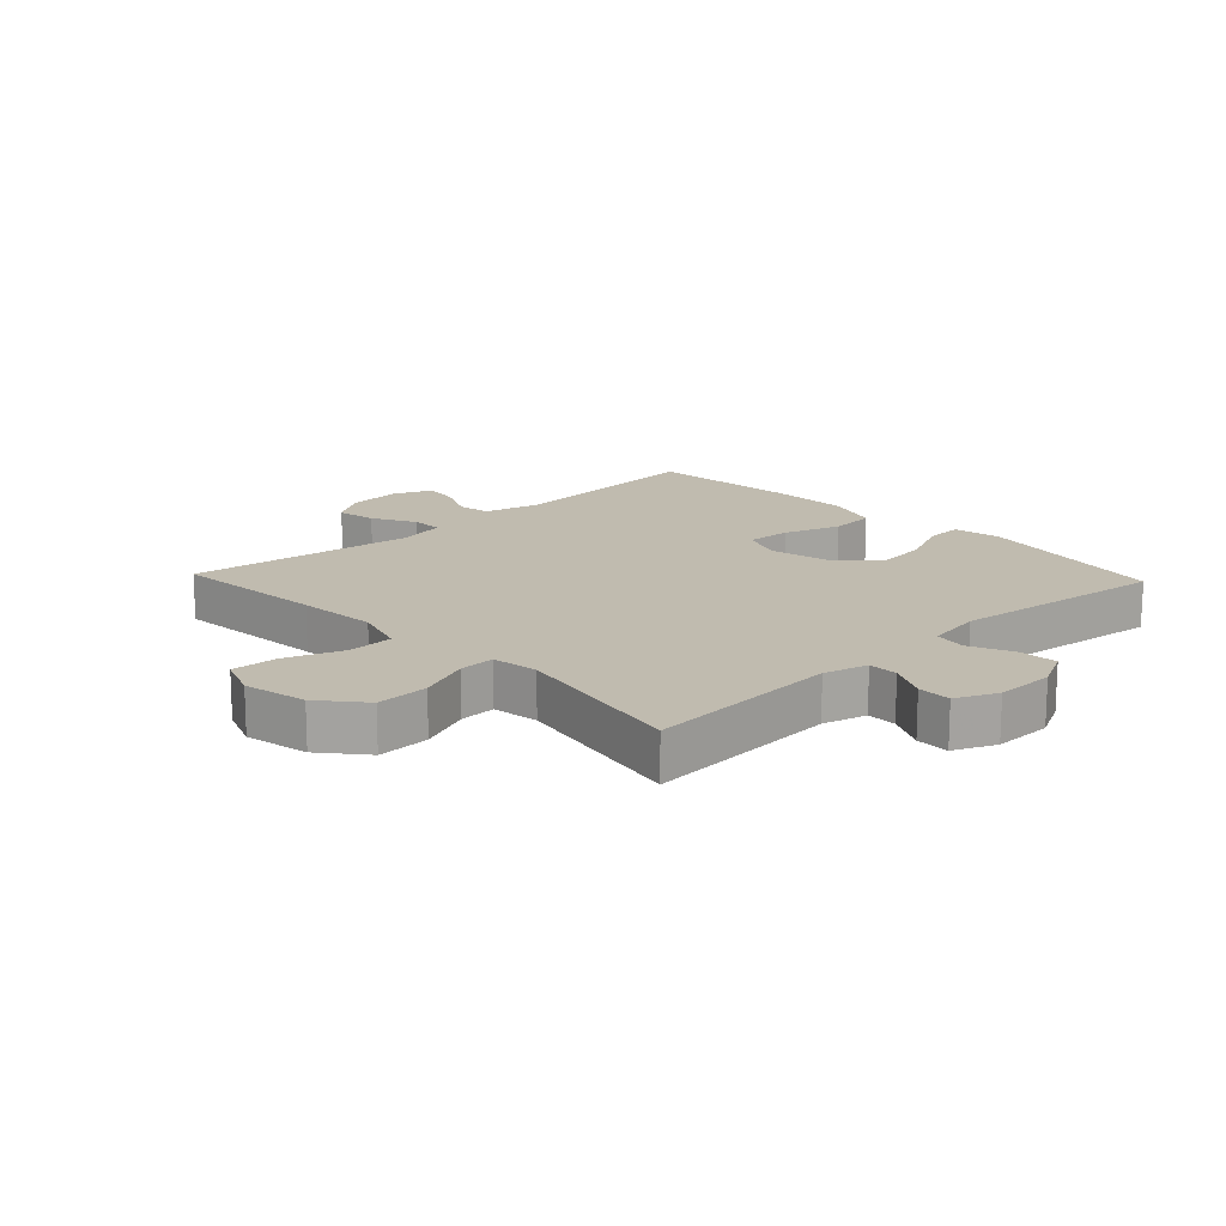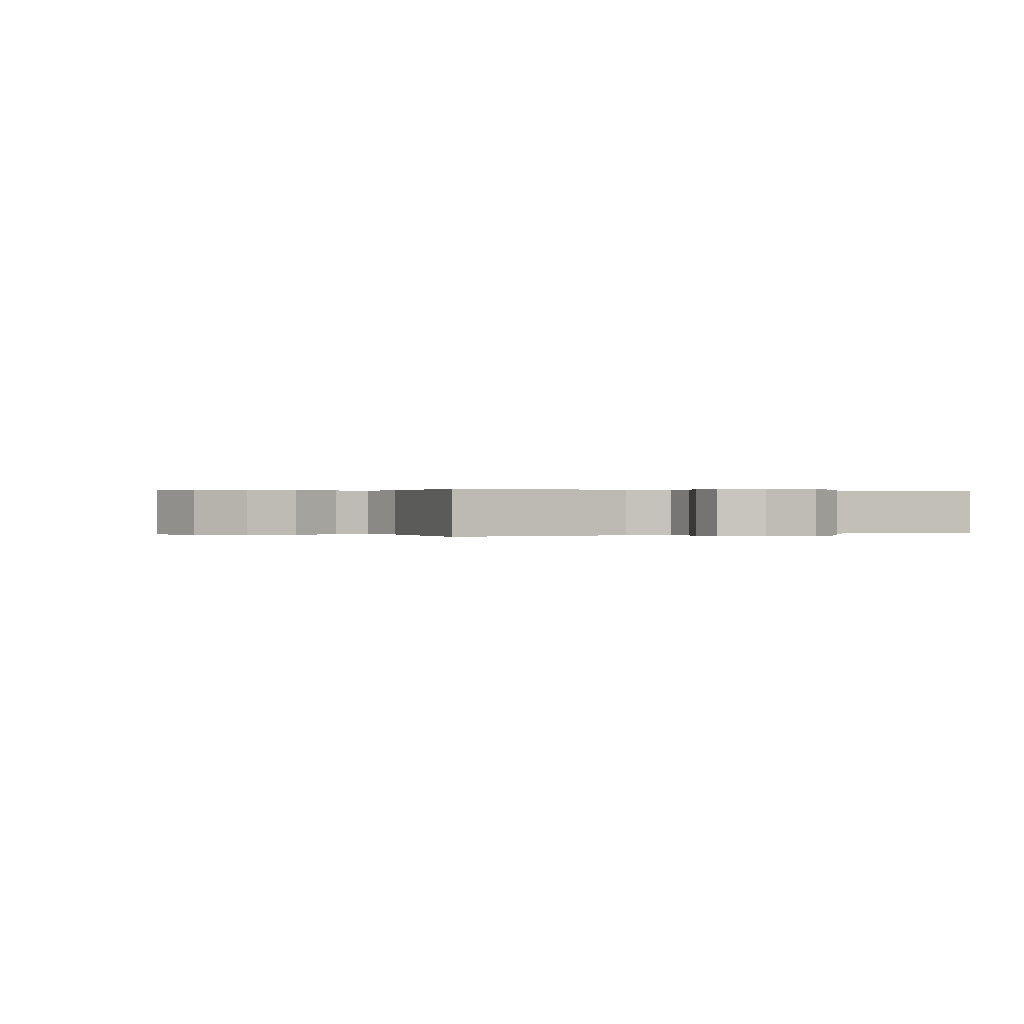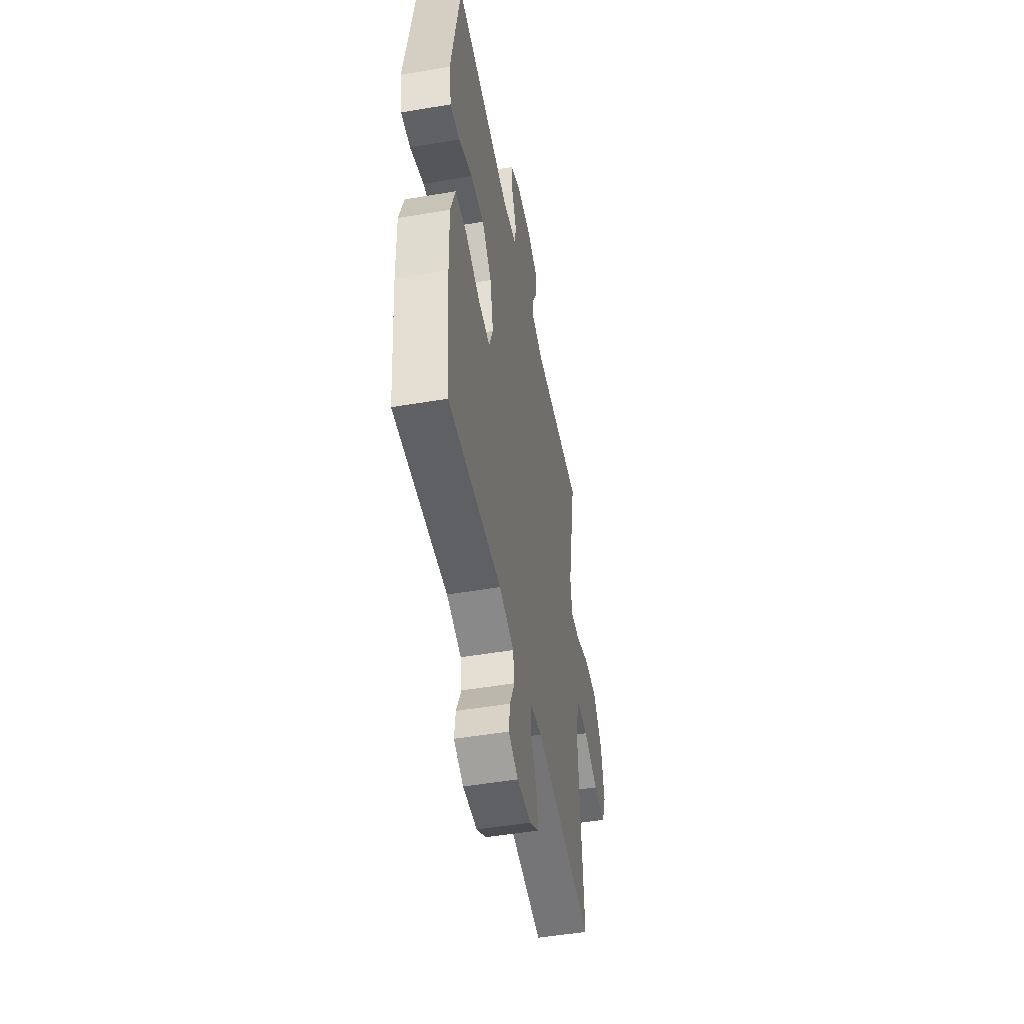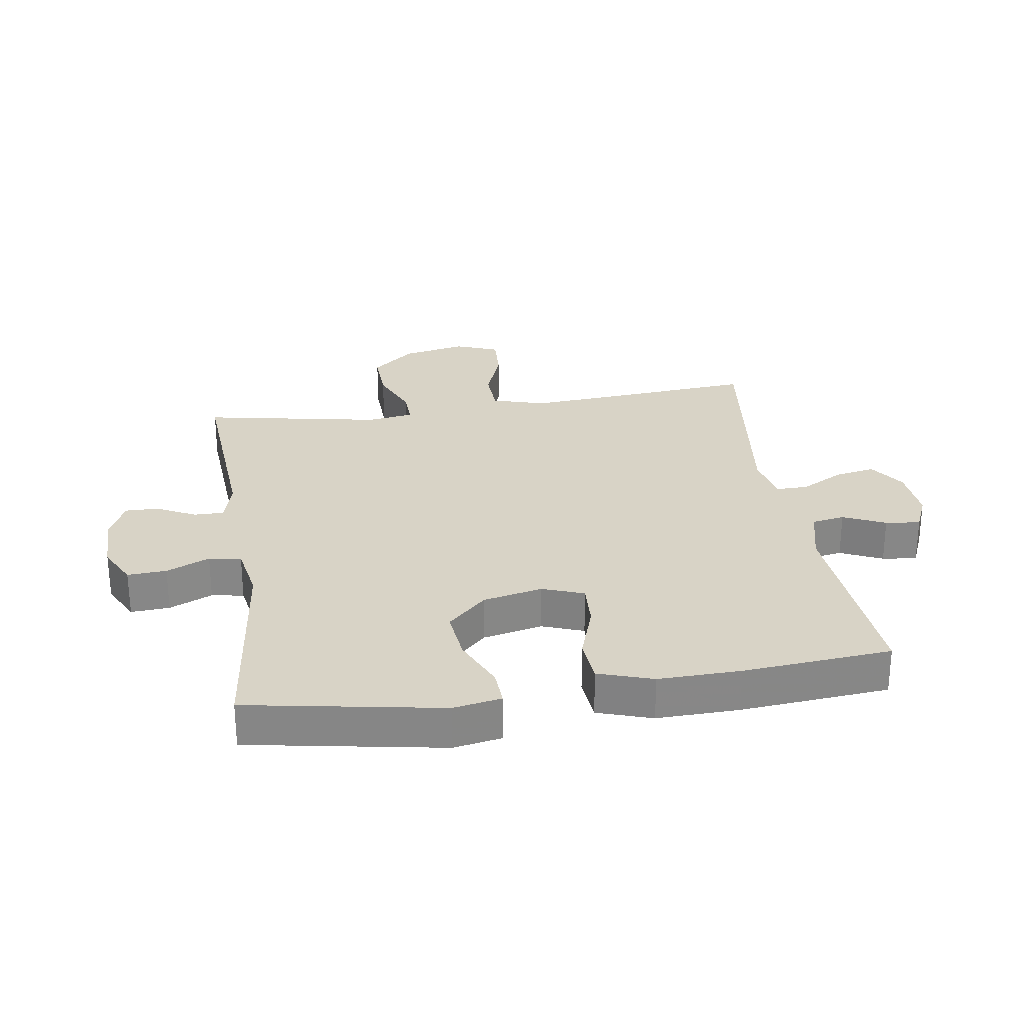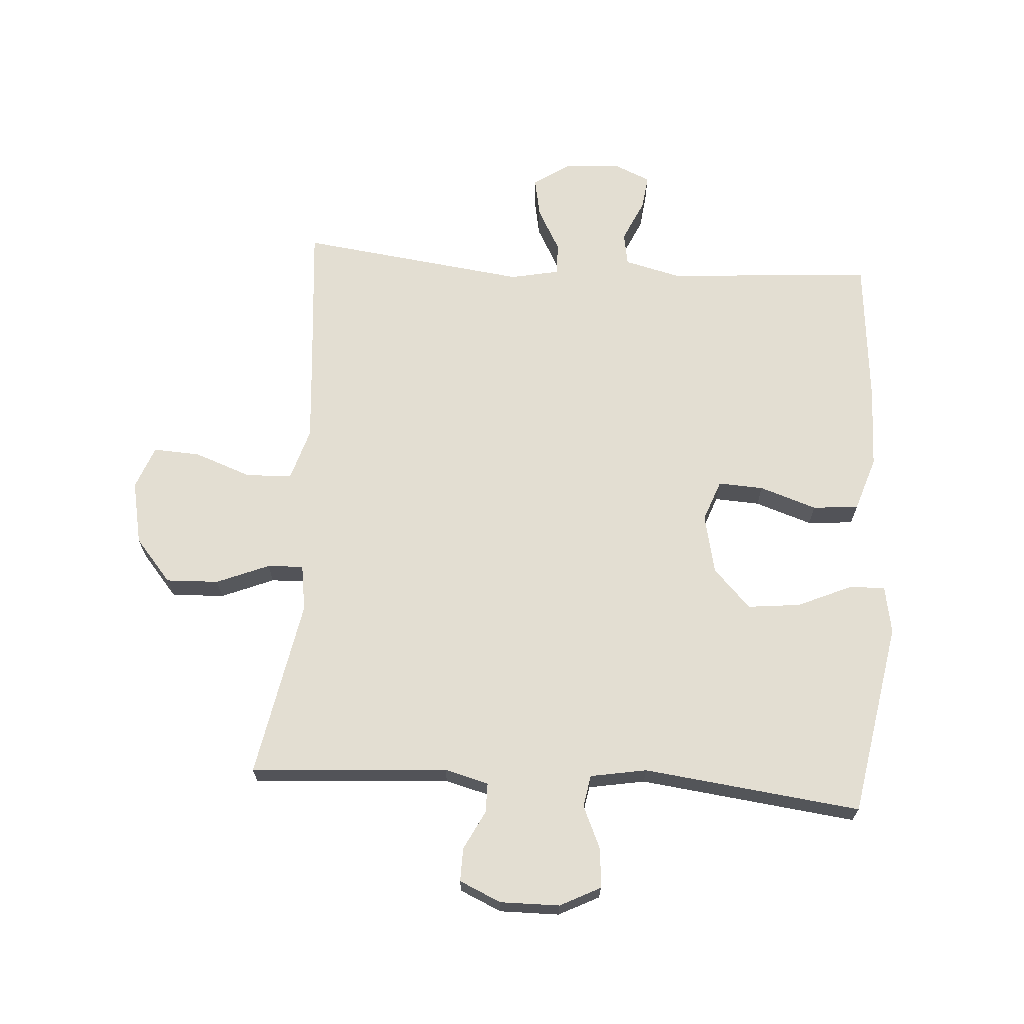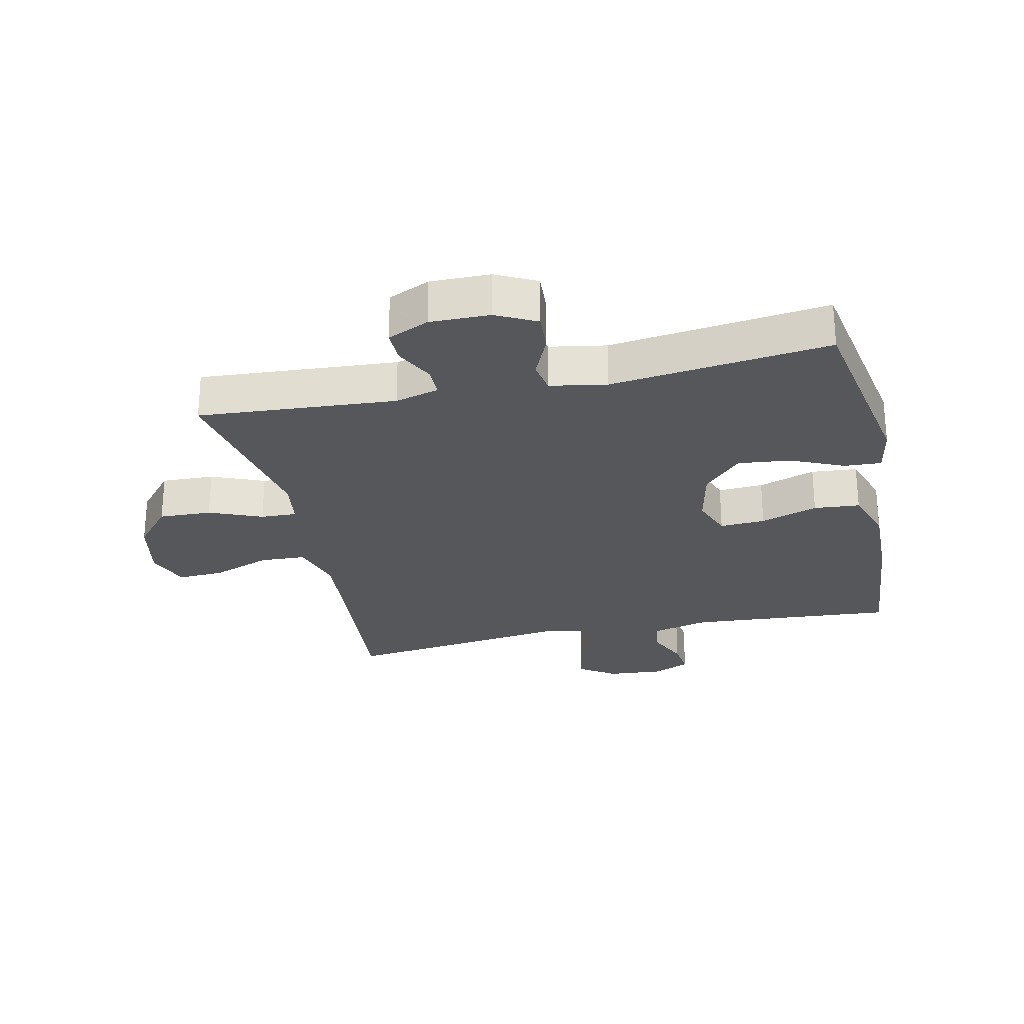
<metadata>
{"format":"obj","ext":"obj","renderer":"f3d","projection":"perspective","resolution":1024,"background":"white","views":[{"elev":16.1,"azim":-43.3,"up":"+Y"},{"elev":0.1,"azim":-30.3,"up":"+Y"},{"elev":-49.6,"azim":100.6,"up":"+Z"},{"elev":27.8,"azim":81.3,"up":"+Y"},{"elev":67.4,"azim":3.8,"up":"+Y"},{"elev":-26.7,"azim":12.4,"up":"+Y"}]}
</metadata>
<code>
v -0.5 0.07 -0.5
v -0.479 0.07 -0.248
v -0.469 0.07 -0.117
v -0.495 0.07 -0.032
v -0.569 0.07 -0.029
v -0.662 0.07 -0.063
v -0.737 0.07 -0.067
v -0.764 0.07 0.003
v -0.743 0.07 0.106
v -0.684 0.07 0.176
v -0.599 0.07 0.173
v -0.514 0.07 0.138
v -0.456 0.07 0.136
v -0.445 0.07 0.211
v -0.5 0.07 0.5
v -0.182 0.07 0.478
v -0.111 0.07 0.497
v -0.111 0.07 0.545
v -0.143 0.07 0.608
v -0.144 0.07 0.662
v -0.077 0.07 0.692
v 0.019 0.07 0.691
v 0.084 0.07 0.658
v 0.08 0.07 0.595
v 0.049 0.07 0.525
v 0.058 0.07 0.473
v 0.149 0.07 0.457
v 0.5 0.07 0.5
v 0.556 0.07 0.186
v 0.542 0.07 0.108
v 0.483 0.07 0.111
v 0.397 0.07 0.149
v 0.312 0.07 0.158
v 0.252 0.07 0.095
v 0.231 0.07 -0.001
v 0.256 0.07 -0.068
v 0.329 0.07 -0.064
v 0.421 0.07 -0.033
v 0.495 0.07 -0.039
v 0.524 0.07 -0.127
v 0.521 0.07 -0.26
v 0.5 0.07 -0.5
v 0.167 0.07 -0.475
v 0.075 0.07 -0.498
v 0.066 0.07 -0.551
v 0.097 0.07 -0.619
v 0.104 0.07 -0.675
v 0.044 0.07 -0.701
v -0.045 0.07 -0.694
v -0.104 0.07 -0.655
v -0.092 0.07 -0.591
v -0.054 0.07 -0.521
v -0.053 0.07 -0.469
v -0.132 0.07 -0.453
v -0.5 0 -0.5
v -0.479 0 -0.248
v -0.469 0 -0.117
v -0.495 0 -0.032
v -0.569 0 -0.029
v -0.662 0 -0.063
v -0.737 0 -0.067
v -0.764 0 0.003
v -0.743 0 0.106
v -0.684 0 0.176
v -0.599 0 0.173
v -0.514 0 0.138
v -0.456 0 0.136
v -0.445 0 0.211
v -0.5 0 0.5
v -0.182 0 0.478
v -0.111 0 0.497
v -0.111 0 0.545
v -0.143 0 0.608
v -0.144 0 0.662
v -0.077 0 0.692
v 0.019 0 0.691
v 0.084 0 0.658
v 0.08 0 0.595
v 0.049 0 0.525
v 0.058 0 0.473
v 0.149 0 0.457
v 0.5 0 0.5
v 0.556 0 0.186
v 0.542 0 0.108
v 0.483 0 0.111
v 0.397 0 0.149
v 0.312 0 0.158
v 0.252 0 0.095
v 0.231 0 -0.001
v 0.256 0 -0.068
v 0.329 0 -0.064
v 0.421 0 -0.033
v 0.495 0 -0.039
v 0.524 0 -0.127
v 0.521 0 -0.26
v 0.5 0 -0.5
v 0.167 0 -0.475
v 0.075 0 -0.498
v 0.066 0 -0.551
v 0.097 0 -0.619
v 0.104 0 -0.675
v 0.044 0 -0.701
v -0.045 0 -0.694
v -0.104 0 -0.655
v -0.092 0 -0.591
v -0.054 0 -0.521
v -0.053 0 -0.469
v -0.132 0 -0.453
f 49 50 51 52
f 49 52 53
f 48 49 53
f 45 46 47 48
f 45 48 53
f 44 45 53
f 43 44 53
f 40 41 42 43
f 40 43 53 54
f 37 38 39 40
f 36 37 40 54
f 29 30 31 32
f 27 28 29 32
f 26 27 32 33
f 22 23 24 25
f 22 25 26
f 21 22 26
f 18 19 20 21
f 17 18 21 26
f 16 17 26 33
f 14 15 16 33
f 9 10 11 12
f 9 12 13
f 8 9 13
f 5 6 7 8
f 4 5 8 13
f 3 4 13
f 36 54 1 2
f 35 36 2 3
f 34 35 3 13
f 13 14 33 34
f 106 105 104 103
f 107 106 103
f 107 103 102
f 102 101 100 99
f 107 102 99
f 107 99 98
f 107 98 97
f 97 96 95 94
f 108 107 97 94
f 94 93 92 91
f 108 94 91 90
f 86 85 84 83
f 86 83 82 81
f 87 86 81 80
f 79 78 77 76
f 80 79 76
f 80 76 75
f 75 74 73 72
f 80 75 72 71
f 87 80 71 70
f 87 70 69 68
f 66 65 64 63
f 67 66 63
f 67 63 62
f 62 61 60 59
f 67 62 59 58
f 67 58 57
f 56 55 108 90
f 57 56 90 89
f 67 57 89 88
f 88 87 68 67
f 1 55 56 2
f 2 56 57 3
f 3 57 58 4
f 4 58 59 5
f 5 59 60 6
f 6 60 61 7
f 7 61 62 8
f 8 62 63 9
f 9 63 64 10
f 10 64 65 11
f 11 65 66 12
f 12 66 67 13
f 13 67 68 14
f 14 68 69 15
f 15 69 70 16
f 16 70 71 17
f 17 71 72 18
f 18 72 73 19
f 19 73 74 20
f 20 74 75 21
f 21 75 76 22
f 22 76 77 23
f 23 77 78 24
f 24 78 79 25
f 25 79 80 26
f 26 80 81 27
f 27 81 82 28
f 28 82 83 29
f 29 83 84 30
f 30 84 85 31
f 31 85 86 32
f 32 86 87 33
f 33 87 88 34
f 34 88 89 35
f 35 89 90 36
f 36 90 91 37
f 37 91 92 38
f 38 92 93 39
f 39 93 94 40
f 40 94 95 41
f 41 95 96 42
f 42 96 97 43
f 43 97 98 44
f 44 98 99 45
f 45 99 100 46
f 46 100 101 47
f 47 101 102 48
f 48 102 103 49
f 49 103 104 50
f 50 104 105 51
f 51 105 106 52
f 52 106 107 53
f 53 107 108 54
f 54 108 55 1

</code>
